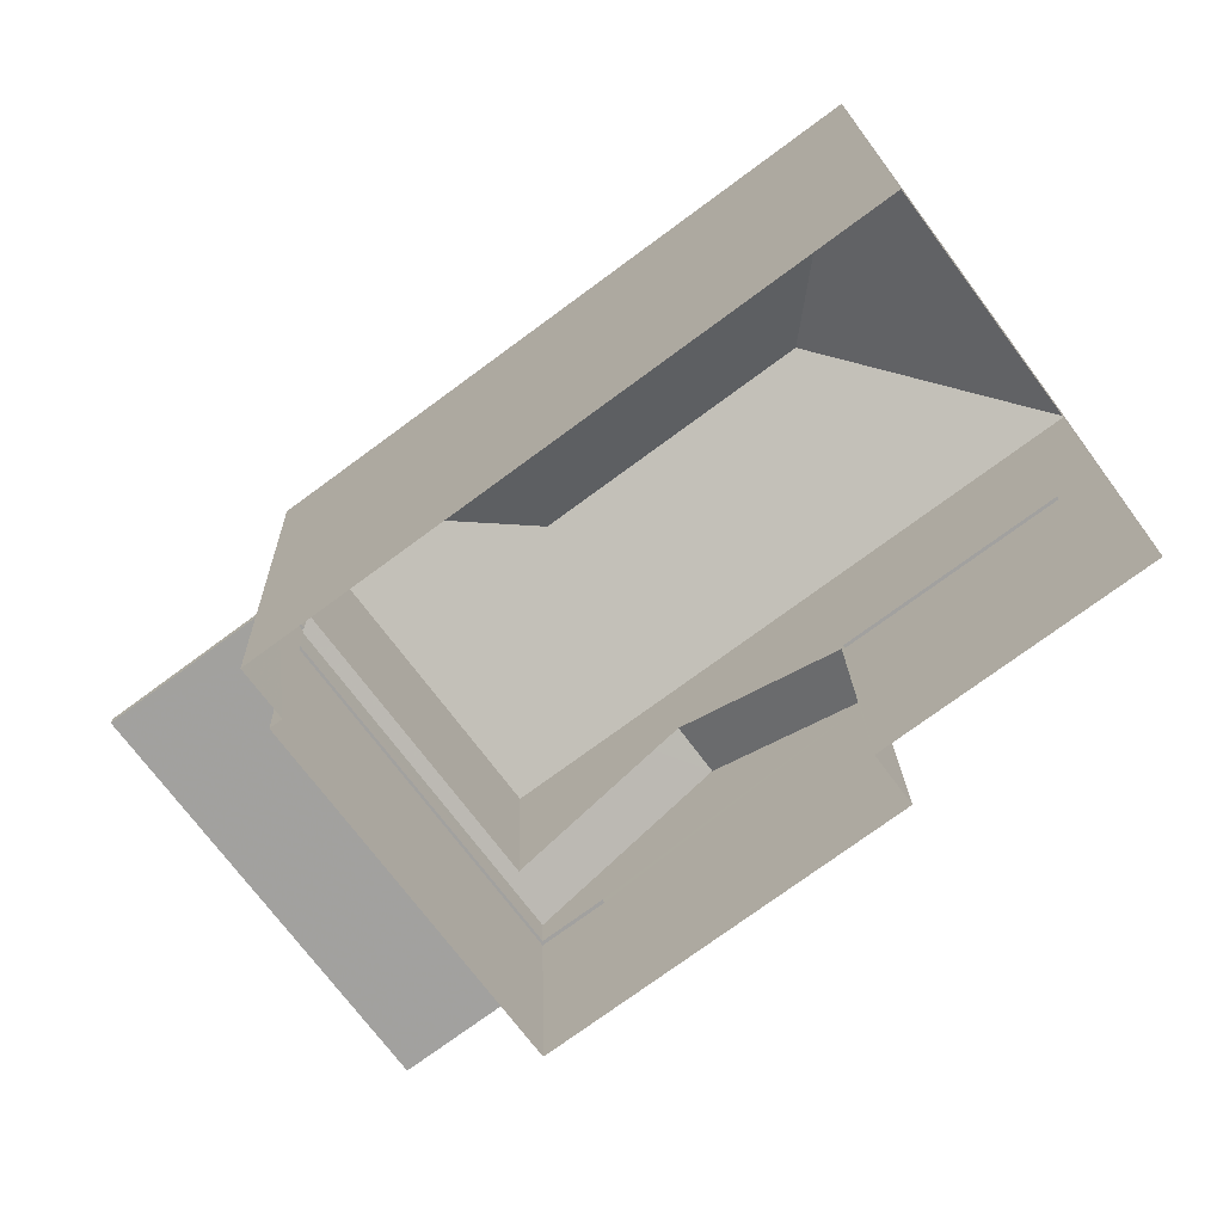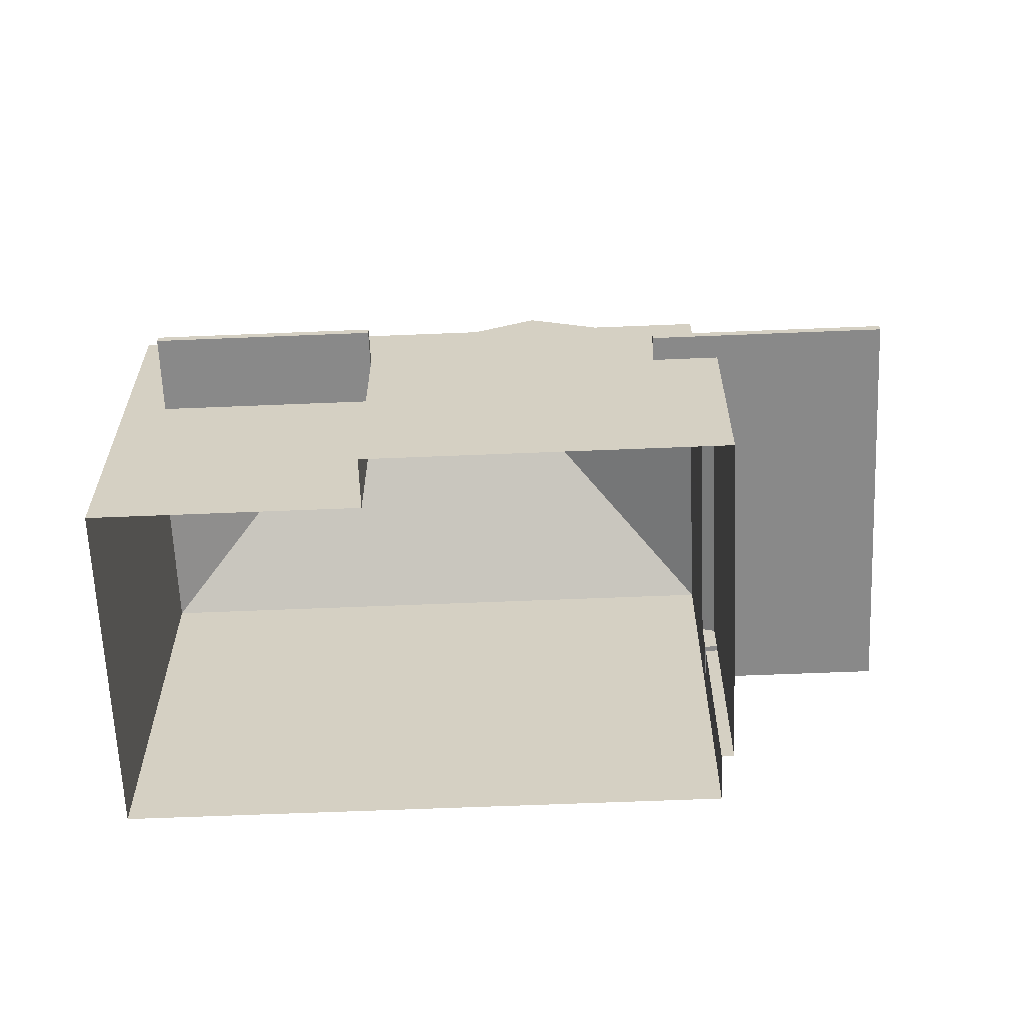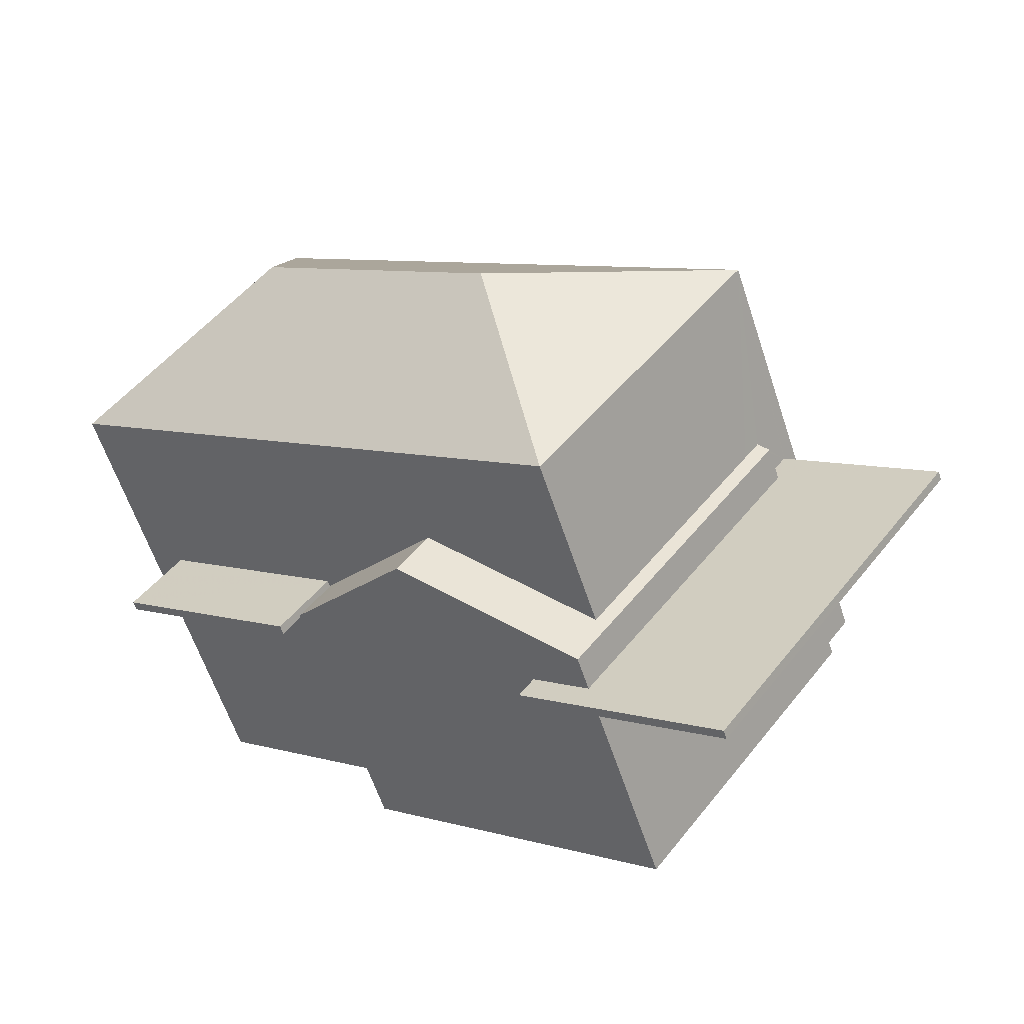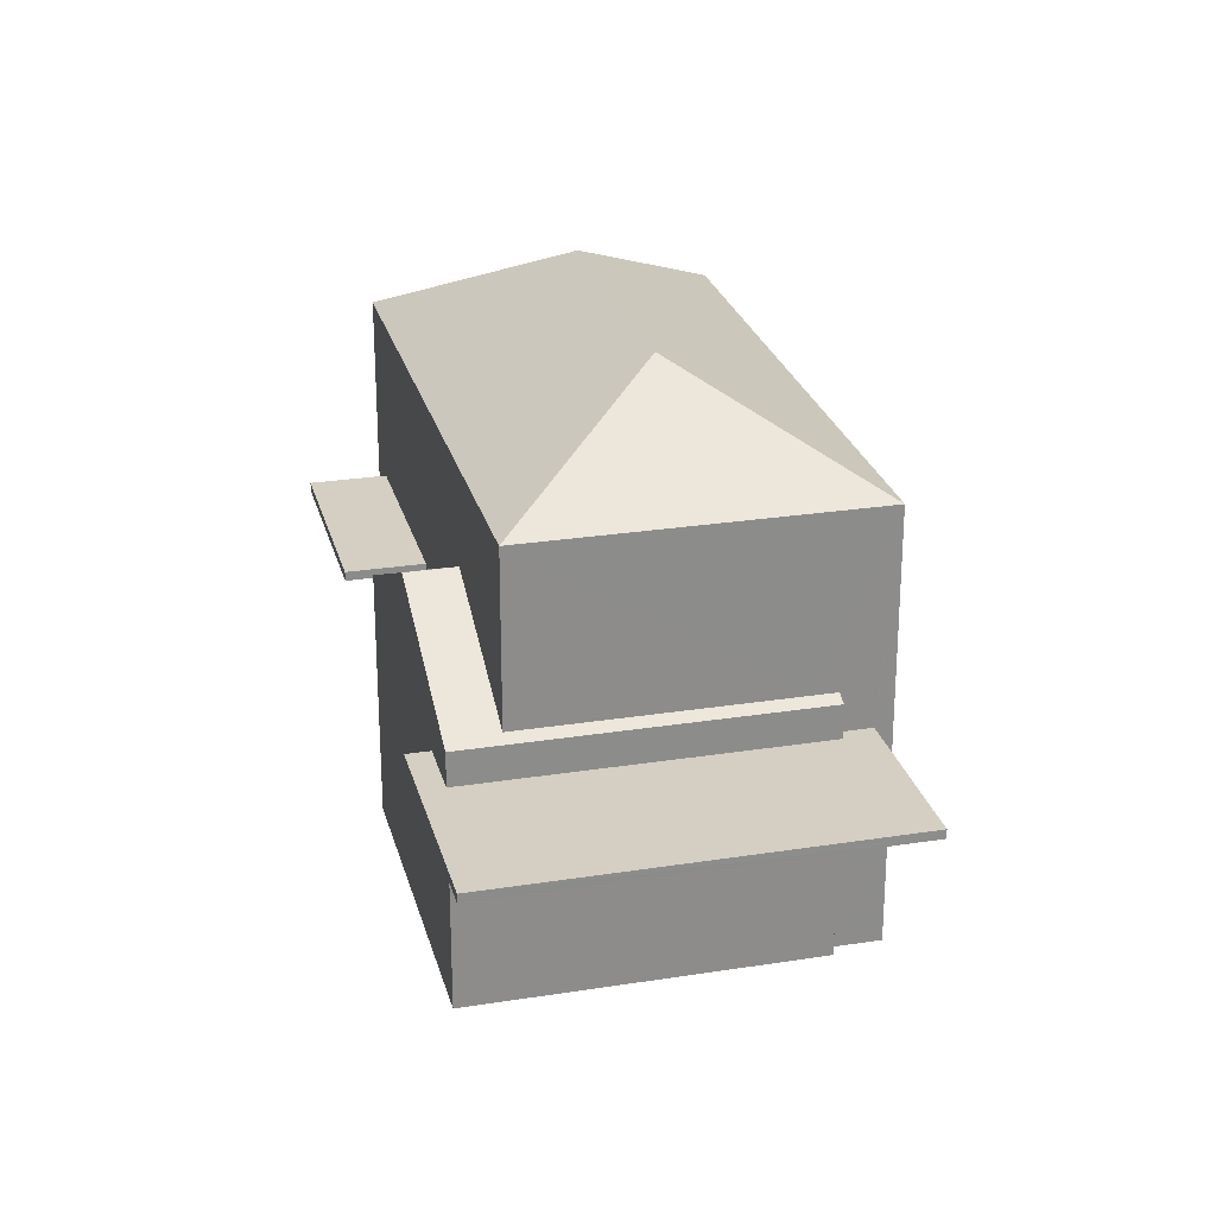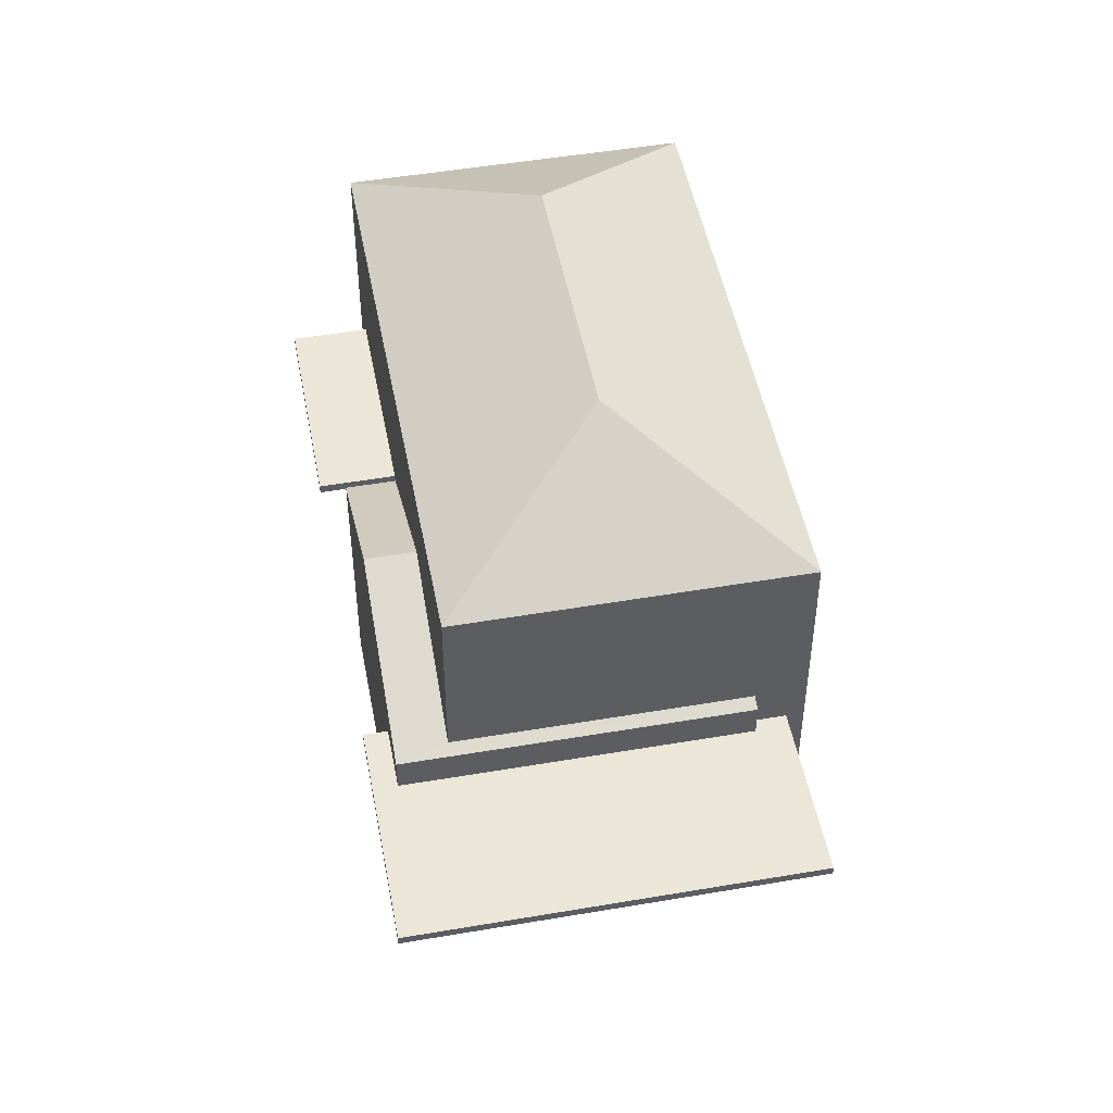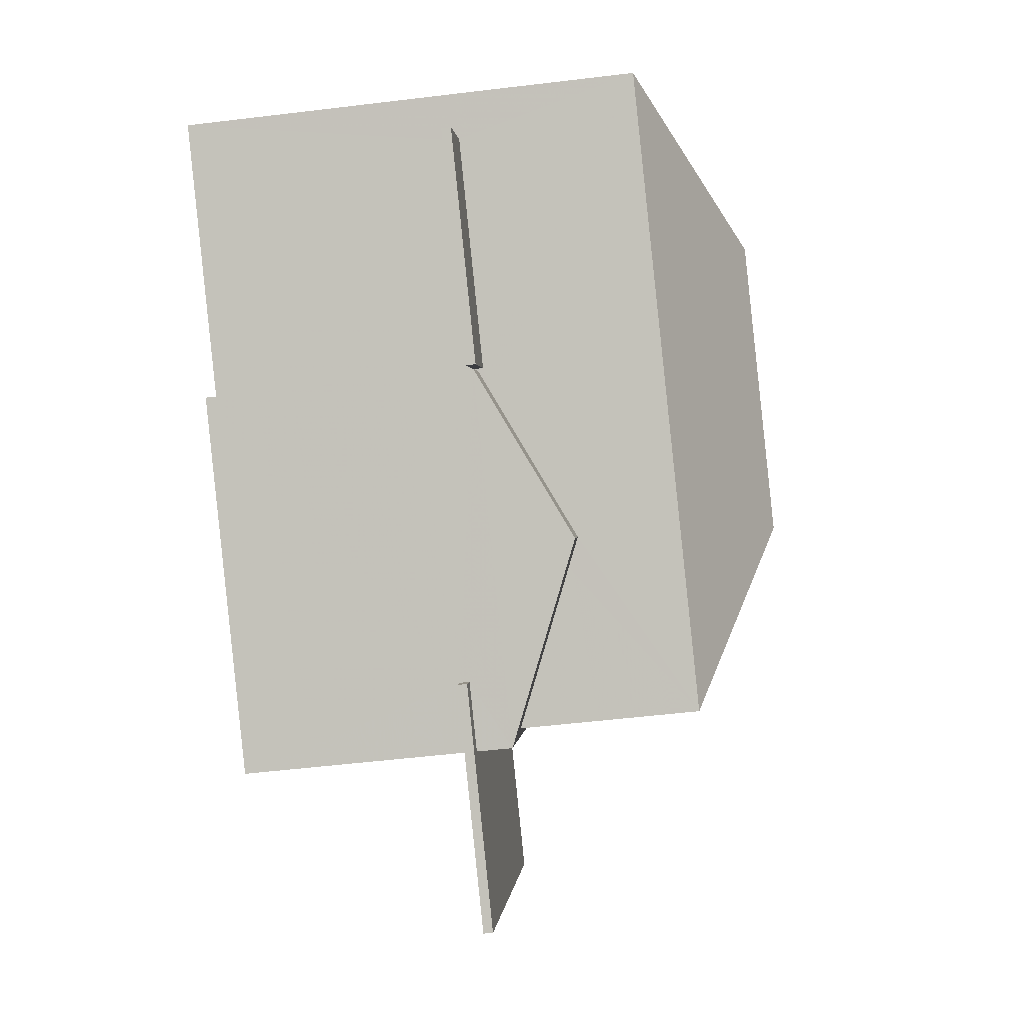
<metadata>
{"format":"obj","ext":"obj","renderer":"f3d","projection":"perspective","resolution":1024,"background":"white","views":[{"elev":18.0,"azim":178.6,"up":"+Y"},{"elev":-63.2,"azim":-34.1,"up":"+Z"},{"elev":-59.7,"azim":18.0,"up":"+Y"},{"elev":25.8,"azim":39.4,"up":"+Z"},{"elev":49.2,"azim":42.8,"up":"+Z"},{"elev":-53.0,"azim":-82.6,"up":"+Y"}]}
</metadata>
<code>
v 1.302e+04 -1.482e+04 19.28
v 1.302e+04 -1.482e+04 19.28
v 1.301e+04 -1.481e+04 19.28
v 1.3e+04 -1.482e+04 19.28
v 1.301e+04 -1.482e+04 19.28
v 1.302e+04 -1.482e+04 19.28
v 1.301e+04 -1.482e+04 19.28
v 1.301e+04 -1.482e+04 19.28
v 1.302e+04 -1.482e+04 22.8
v 1.302e+04 -1.482e+04 22.8
v 1.302e+04 -1.482e+04 22.8
v 1.302e+04 -1.482e+04 22.8
v 1.301e+04 -1.482e+04 22.8
v 1.301e+04 -1.482e+04 22.8
v 1.301e+04 -1.482e+04 22.8
v 1.301e+04 -1.483e+04 22.8
v 1.301e+04 -1.482e+04 23.44
v 1.301e+04 -1.482e+04 23.44
v 1.3e+04 -1.482e+04 23.44
v 1.301e+04 -1.482e+04 23.44
v 1.301e+04 -1.482e+04 22.95
v 1.301e+04 -1.482e+04 22.95
v 1.301e+04 -1.482e+04 22.95
v 1.301e+04 -1.483e+04 22.95
v 1.302e+04 -1.482e+04 22.95
v 1.302e+04 -1.482e+04 22.95
v 1.302e+04 -1.482e+04 22.95
v 1.302e+04 -1.482e+04 22.95
v 1.301e+04 -1.482e+04 23.7
v 1.301e+04 -1.482e+04 23.51
v 1.301e+04 -1.482e+04 23.51
v 1.301e+04 -1.482e+04 24.81
v 1.301e+04 -1.482e+04 24.81
v 1.301e+04 -1.482e+04 24.62
v 1.301e+04 -1.482e+04 23.6
v 1.301e+04 -1.482e+04 23.51
v 1.302e+04 -1.482e+04 23.51
v 1.302e+04 -1.482e+04 23.6
v 1.302e+04 -1.482e+04 23.6
v 1.301e+04 -1.481e+04 26.44
v 1.301e+04 -1.482e+04 27.98
v 1.302e+04 -1.482e+04 26.44
v 1.301e+04 -1.482e+04 27.98
v 1.301e+04 -1.482e+04 26.44
v 1.3e+04 -1.482e+04 26.44
v 1.301e+04 -1.482e+04 23.59
v 1.3e+04 -1.482e+04 23.59
v 1.301e+04 -1.482e+04 23.59
v 1.301e+04 -1.482e+04 23.59
v 1.302e+04 -1.482e+04 23.51
v 1.3e+04 -1.482e+04 23.44
v 1.3e+04 -1.482e+04 23.59
f 1 2 3
f 4 3 5
f 2 6 7
f 8 5 7
f 3 2 5
f 5 2 7
f 9 10 11
f 11 10 12
f 13 14 15
f 16 10 9
f 13 16 14
f 16 13 10
f 17 18 19
f 20 17 19
f 21 22 23
f 22 24 23
f 25 26 27
f 27 26 28
f 26 24 28
f 23 24 26
f 29 30 31
f 29 31 32
f 33 29 32
f 34 33 32
f 35 36 37
f 32 36 34
f 38 35 37
f 34 36 35
f 39 38 37
f 40 41 42
f 43 41 40
f 41 43 44
f 44 43 45
f 43 40 45
f 41 44 42
f 46 47 48
f 46 49 47
f 11 28 9
f 11 27 28
f 9 28 24
f 16 9 24
f 16 24 22
f 14 16 22
f 15 14 22
f 21 15 22
f 13 7 6
f 10 13 6
f 7 13 15
f 8 7 15
f 23 36 21
f 8 15 31
f 21 36 31
f 15 21 31
f 36 32 31
f 39 37 50
f 31 5 8
f 31 30 5
f 12 6 2
f 12 10 6
f 26 37 36
f 23 26 36
f 25 50 37
f 26 25 37
f 2 1 11
f 2 11 12
f 35 38 44
f 1 42 11
f 38 42 44
f 27 50 25
f 38 39 42
f 39 50 27
f 11 42 27
f 39 27 42
f 35 44 34
f 4 5 20
f 4 20 51
f 33 44 45
f 34 44 33
f 29 33 45
f 30 29 46
f 17 5 30
f 49 45 52
f 49 46 45
f 17 30 46
f 20 5 17
f 46 29 45
f 40 3 51
f 45 40 52
f 3 4 51
f 52 40 51
f 1 40 42
f 1 3 40
f 49 52 51
f 20 49 51
f 17 48 18
f 17 46 48
f 18 47 19
f 18 48 47
f 20 19 47
f 49 20 47

</code>
